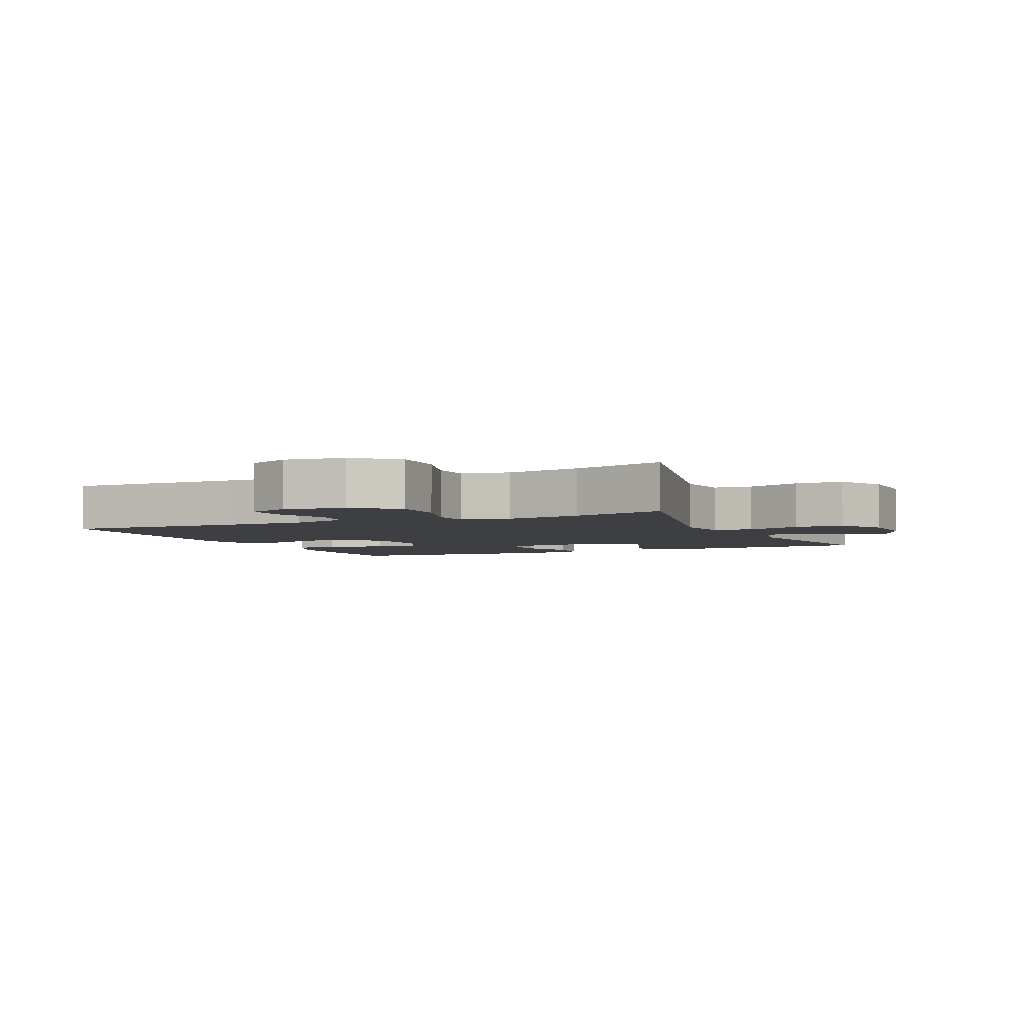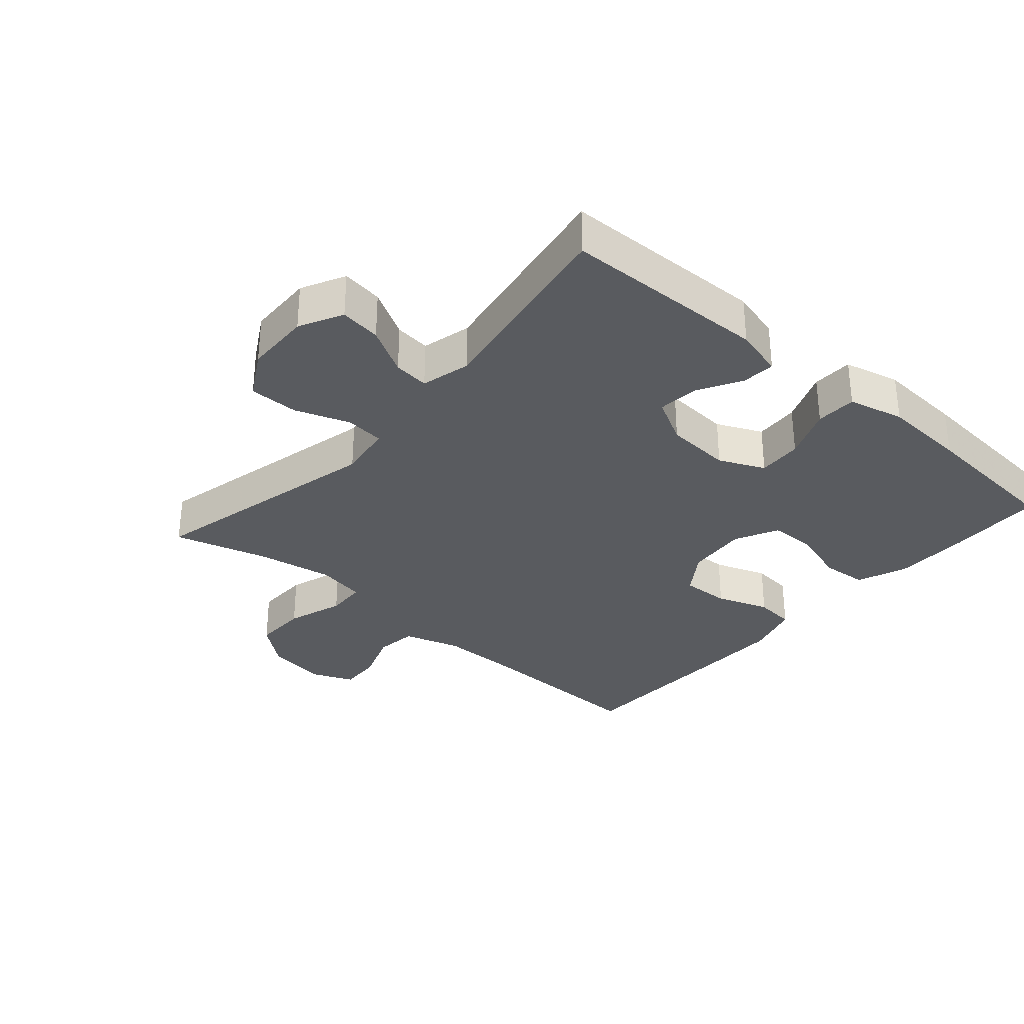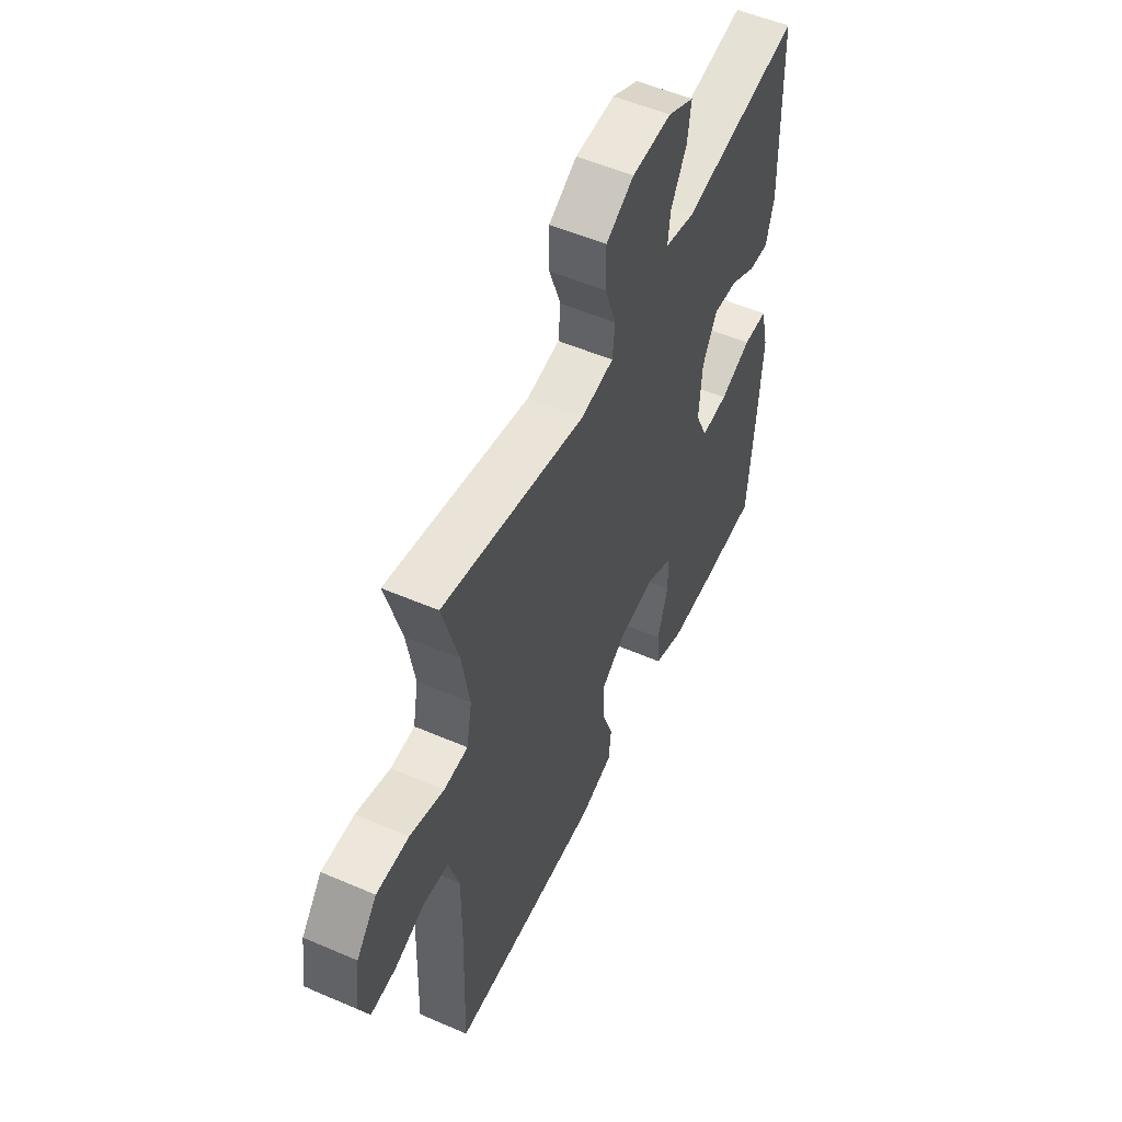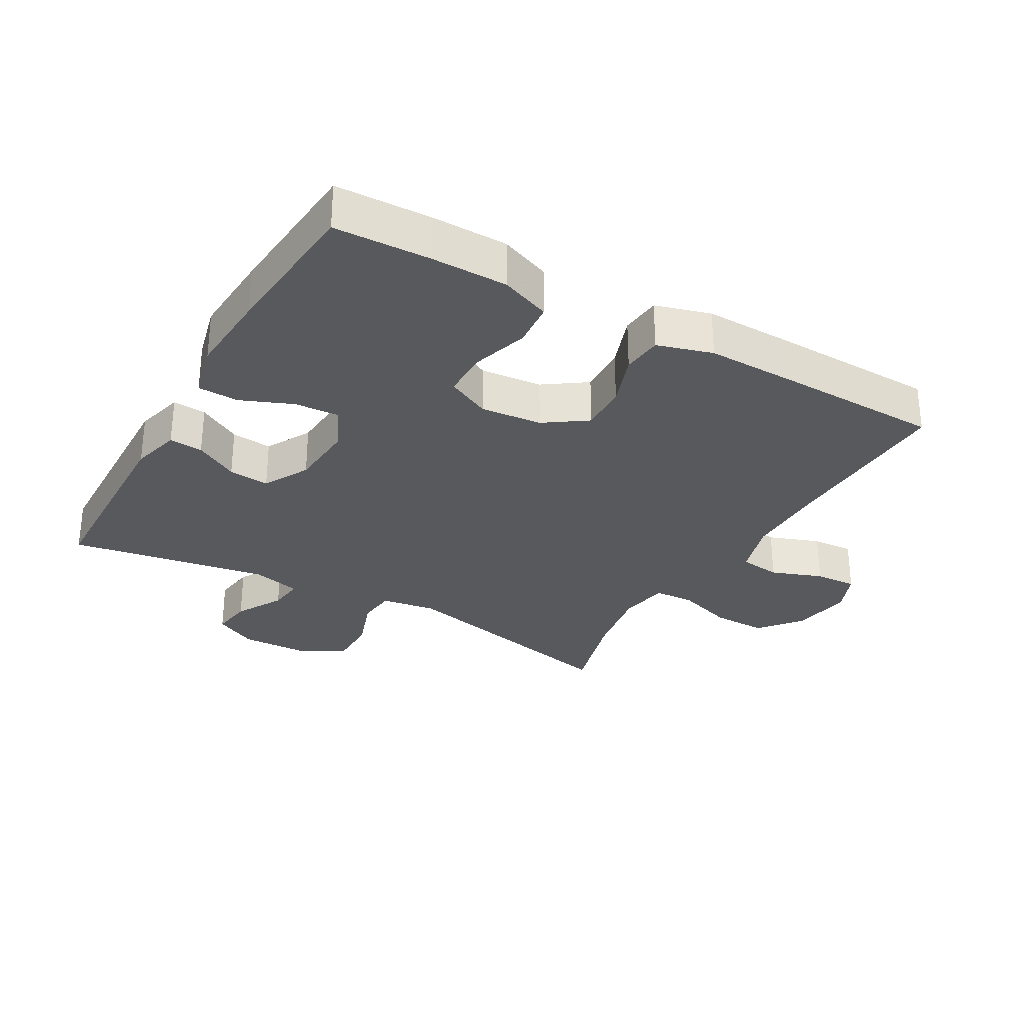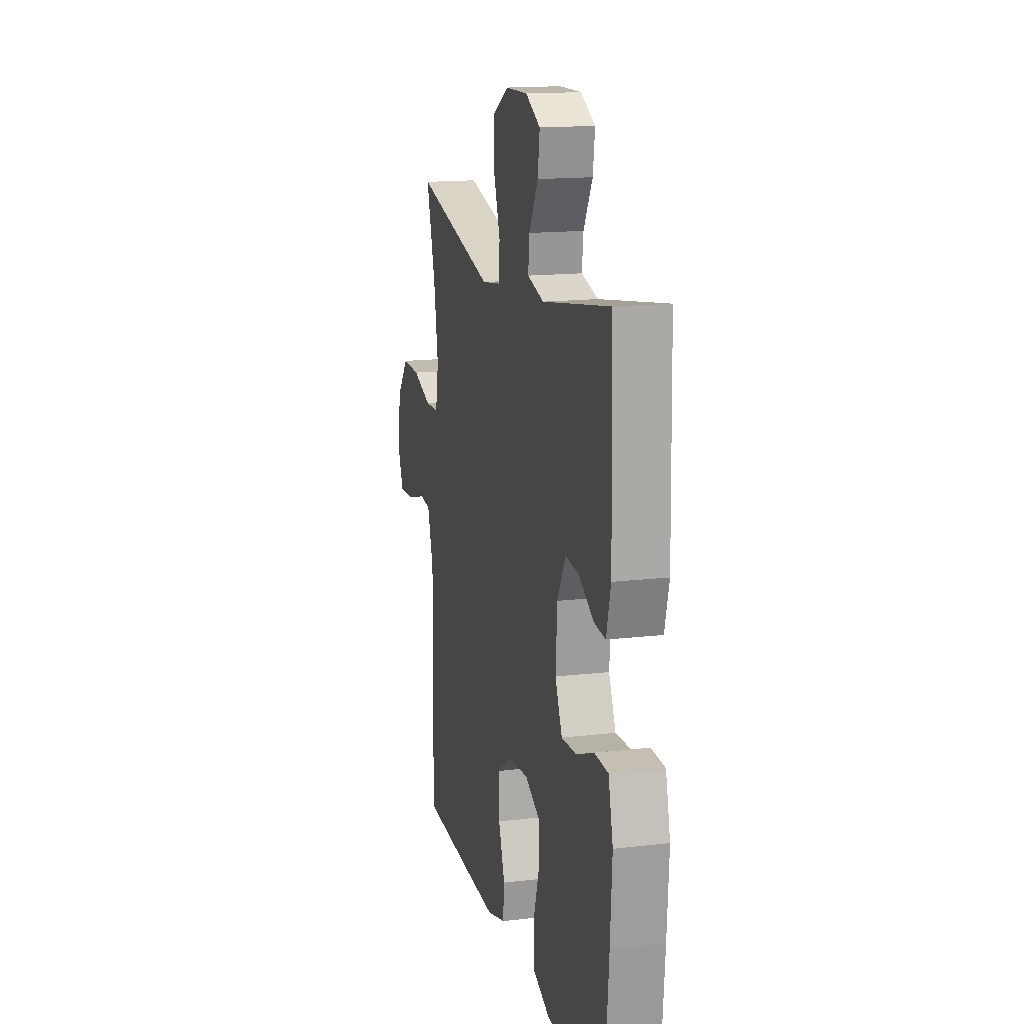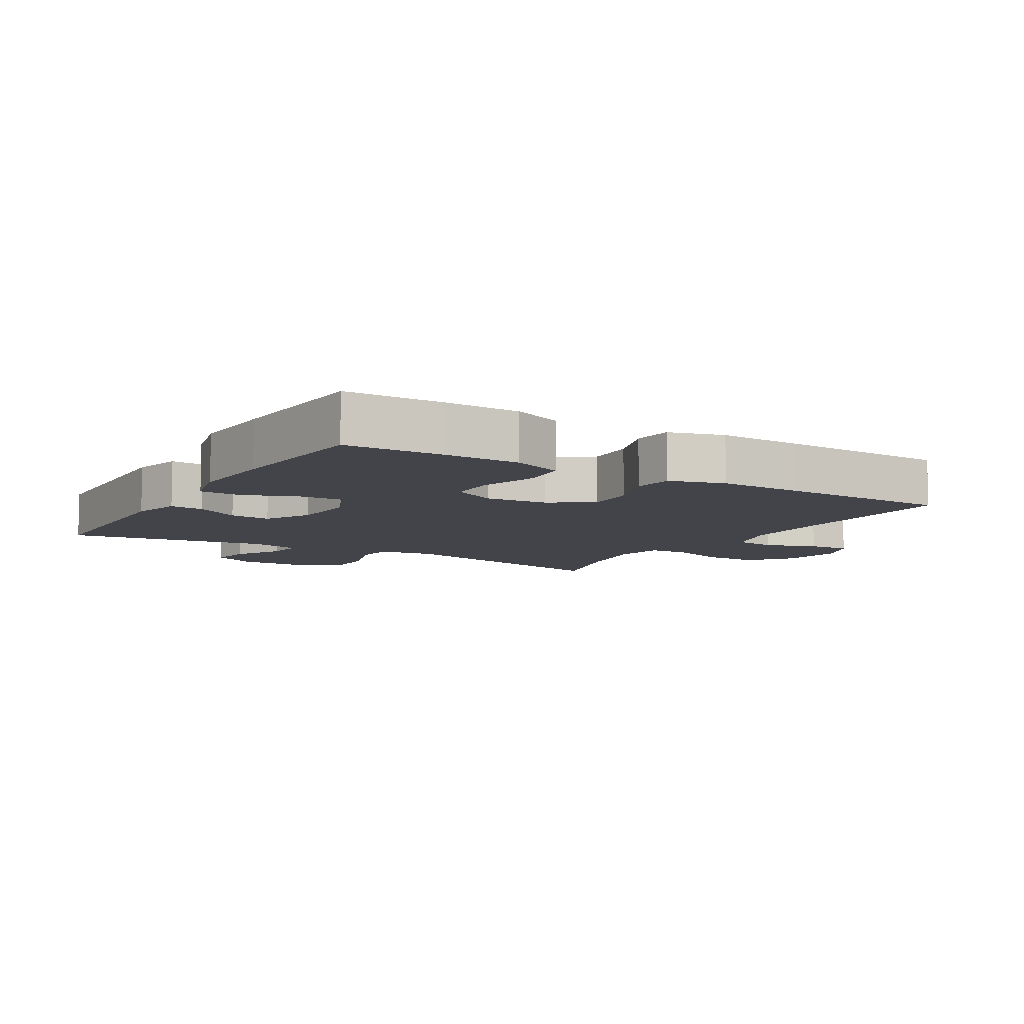
<metadata>
{"format":"obj","ext":"obj","renderer":"f3d","projection":"perspective","resolution":1024,"background":"white","views":[{"elev":-4.0,"azim":-65.6,"up":"+Y"},{"elev":-32.0,"azim":48.9,"up":"+Y"},{"elev":53.6,"azim":-65.3,"up":"+Z"},{"elev":-29.8,"azim":150.3,"up":"+Y"},{"elev":15.8,"azim":76.3,"up":"+Z"},{"elev":-8.4,"azim":148.9,"up":"+Y"}]}
</metadata>
<code>
v 0.5 0.07 0.5
v 0.508 0.07 0.183
v 0.488 0.07 0.107
v 0.436 0.07 0.111
v 0.369 0.07 0.149
v 0.306 0.07 0.155
v 0.268 0.07 0.085
v 0.261 0.07 -0.017
v 0.293 0.07 -0.087
v 0.362 0.07 -0.083
v 0.443 0.07 -0.05
v 0.506 0.07 -0.052
v 0.527 0.07 -0.138
v 0.519 0.07 -0.27
v 0.5 0.07 -0.5
v 0.353 0.07 -0.505
v 0.235 0.07 -0.504
v 0.158 0.07 -0.474
v 0.152 0.07 -0.404
v 0.179 0.07 -0.316
v 0.178 0.07 -0.244
v 0.111 0.07 -0.211
v 0.016 0.07 -0.22
v -0.049 0.07 -0.265
v -0.046 0.07 -0.34
v -0.017 0.07 -0.421
v -0.023 0.07 -0.483
v -0.108 0.07 -0.508
v -0.237 0.07 -0.506
v -0.5 0.07 -0.5
v -0.492 0.07 -0.23
v -0.492 0.07 -0.098
v -0.519 0.07 -0.01
v -0.583 0.07 -0.002
v -0.662 0.07 -0.031
v -0.727 0.07 -0.035
v -0.754 0.07 0.029
v -0.74 0.07 0.123
v -0.687 0.07 0.188
v -0.603 0.07 0.187
v -0.515 0.07 0.158
v -0.453 0.07 0.161
v -0.439 0.07 0.237
v -0.459 0.07 0.355
v -0.5 0.07 0.5
v -0.13 0.07 0.415
v -0.045 0.07 0.428
v -0.039 0.07 0.488
v -0.069 0.07 0.573
v -0.069 0.07 0.649
v 0.003 0.07 0.69
v 0.105 0.07 0.693
v 0.172 0.07 0.659
v 0.163 0.07 0.595
v 0.122 0.07 0.522
v 0.116 0.07 0.467
v 0.192 0.07 0.448
v 0.5 0 0.5
v 0.508 0 0.183
v 0.488 0 0.107
v 0.436 0 0.111
v 0.369 0 0.149
v 0.306 0 0.155
v 0.268 0 0.085
v 0.261 0 -0.017
v 0.293 0 -0.087
v 0.362 0 -0.083
v 0.443 0 -0.05
v 0.506 0 -0.052
v 0.527 0 -0.138
v 0.519 0 -0.27
v 0.5 0 -0.5
v 0.353 0 -0.505
v 0.235 0 -0.504
v 0.158 0 -0.474
v 0.152 0 -0.404
v 0.179 0 -0.316
v 0.178 0 -0.244
v 0.111 0 -0.211
v 0.016 0 -0.22
v -0.049 0 -0.265
v -0.046 0 -0.34
v -0.017 0 -0.421
v -0.023 0 -0.483
v -0.108 0 -0.508
v -0.237 0 -0.506
v -0.5 0 -0.5
v -0.492 0 -0.23
v -0.492 0 -0.098
v -0.519 0 -0.01
v -0.583 0 -0.002
v -0.662 0 -0.031
v -0.727 0 -0.035
v -0.754 0 0.029
v -0.74 0 0.123
v -0.687 0 0.188
v -0.603 0 0.187
v -0.515 0 0.158
v -0.453 0 0.161
v -0.439 0 0.237
v -0.459 0 0.355
v -0.5 0 0.5
v -0.13 0 0.415
v -0.045 0 0.428
v -0.039 0 0.488
v -0.069 0 0.573
v -0.069 0 0.649
v 0.003 0 0.69
v 0.105 0 0.693
v 0.172 0 0.659
v 0.163 0 0.595
v 0.122 0 0.522
v 0.116 0 0.467
v 0.192 0 0.448
f 53 54 55
f 52 53 55
f 51 52 55
f 50 51 55
f 49 50 55
f 48 49 55
f 47 48 55 56
f 44 45 46
f 43 44 46 47
f 47 56 57
f 43 47 57
f 42 43 57
f 39 40 41
f 38 39 41
f 37 38 41
f 36 37 41
f 35 36 41
f 34 35 41
f 33 34 41 42
f 29 30 31
f 28 29 31
f 27 28 31
f 26 27 31
f 25 26 31
f 24 25 31 32
f 42 57 1
f 33 42 1
f 32 33 1
f 24 32 1
f 23 24 1
f 18 19 20
f 17 18 20
f 16 17 20
f 15 16 20
f 14 15 20
f 13 14 20
f 12 13 20
f 11 12 20
f 10 11 20
f 9 10 20 21
f 3 4 5
f 2 3 5
f 1 2 5
f 1 5 6
f 23 1 6
f 8 9 21 22
f 7 8 22 23
f 6 7 23
f 112 111 110
f 112 110 109
f 112 109 108
f 112 108 107
f 112 107 106
f 112 106 105
f 113 112 105 104
f 103 102 101
f 104 103 101 100
f 114 113 104
f 114 104 100
f 114 100 99
f 98 97 96
f 98 96 95
f 98 95 94
f 98 94 93
f 98 93 92
f 98 92 91
f 99 98 91 90
f 88 87 86
f 88 86 85
f 88 85 84
f 88 84 83
f 88 83 82
f 89 88 82 81
f 58 114 99
f 58 99 90
f 58 90 89
f 58 89 81
f 58 81 80
f 77 76 75
f 77 75 74
f 77 74 73
f 77 73 72
f 77 72 71
f 77 71 70
f 77 70 69
f 77 69 68
f 77 68 67
f 78 77 67 66
f 62 61 60
f 62 60 59
f 62 59 58
f 63 62 58
f 63 58 80
f 79 78 66 65
f 80 79 65 64
f 80 64 63
f 1 58 59 2
f 2 59 60 3
f 3 60 61 4
f 4 61 62 5
f 5 62 63 6
f 6 63 64 7
f 7 64 65 8
f 8 65 66 9
f 9 66 67 10
f 10 67 68 11
f 11 68 69 12
f 12 69 70 13
f 13 70 71 14
f 14 71 72 15
f 15 72 73 16
f 16 73 74 17
f 17 74 75 18
f 18 75 76 19
f 19 76 77 20
f 20 77 78 21
f 21 78 79 22
f 22 79 80 23
f 23 80 81 24
f 24 81 82 25
f 25 82 83 26
f 26 83 84 27
f 27 84 85 28
f 28 85 86 29
f 29 86 87 30
f 30 87 88 31
f 31 88 89 32
f 32 89 90 33
f 33 90 91 34
f 34 91 92 35
f 35 92 93 36
f 36 93 94 37
f 37 94 95 38
f 38 95 96 39
f 39 96 97 40
f 40 97 98 41
f 41 98 99 42
f 42 99 100 43
f 43 100 101 44
f 44 101 102 45
f 45 102 103 46
f 46 103 104 47
f 47 104 105 48
f 48 105 106 49
f 49 106 107 50
f 50 107 108 51
f 51 108 109 52
f 52 109 110 53
f 53 110 111 54
f 54 111 112 55
f 55 112 113 56
f 56 113 114 57
f 57 114 58 1

</code>
